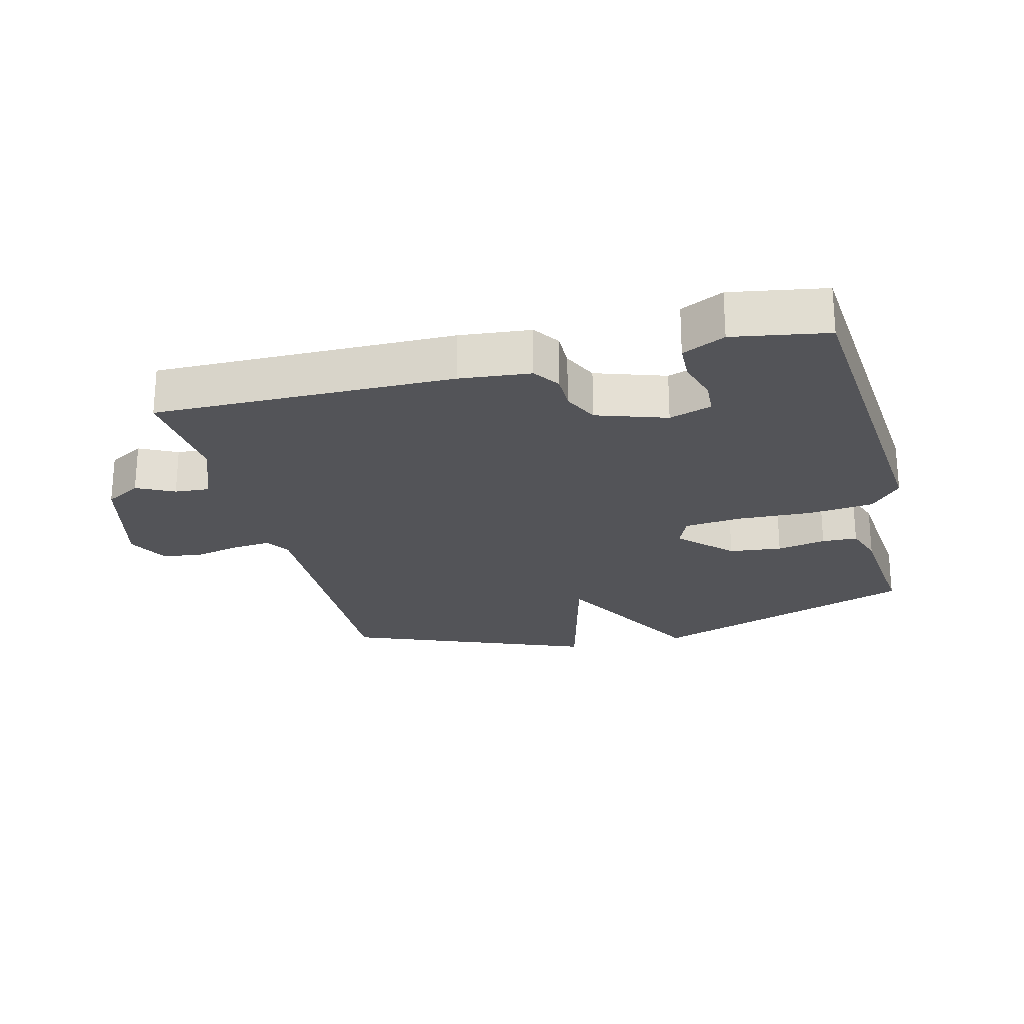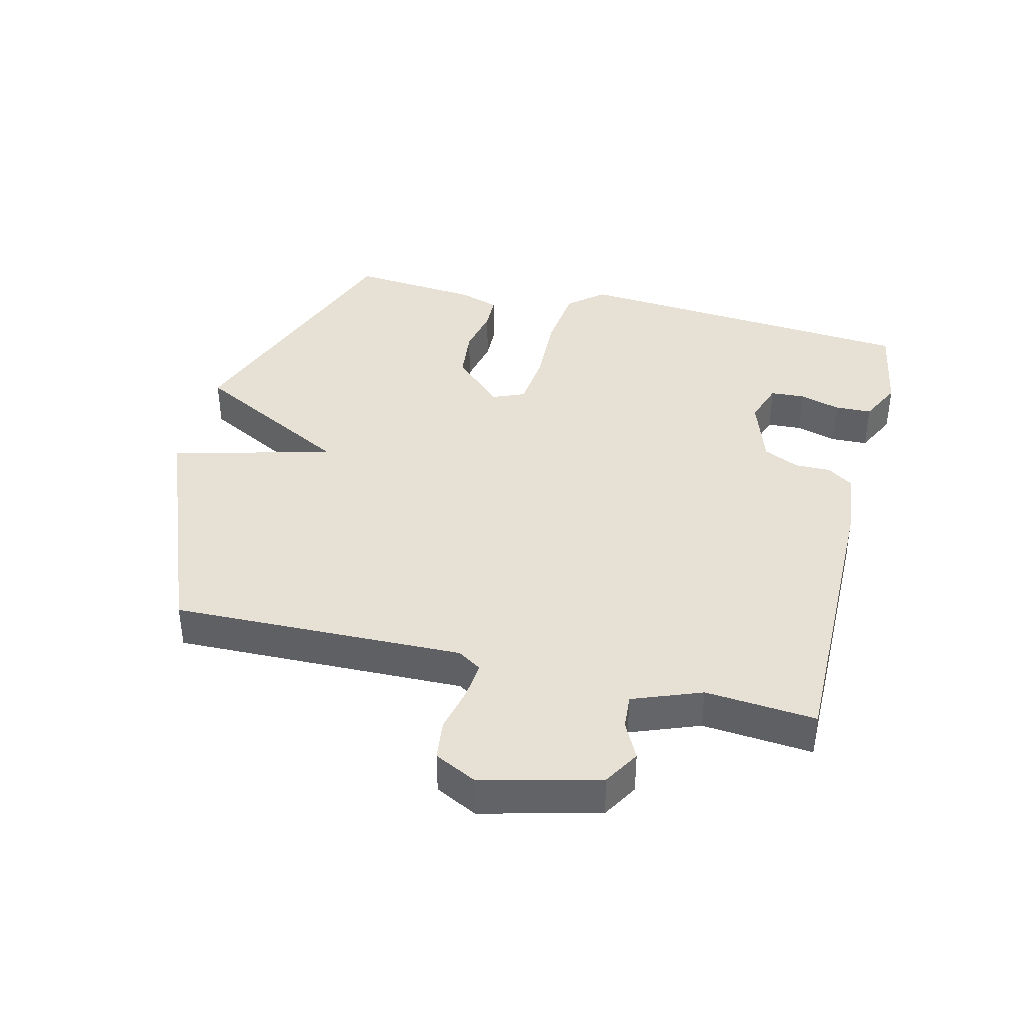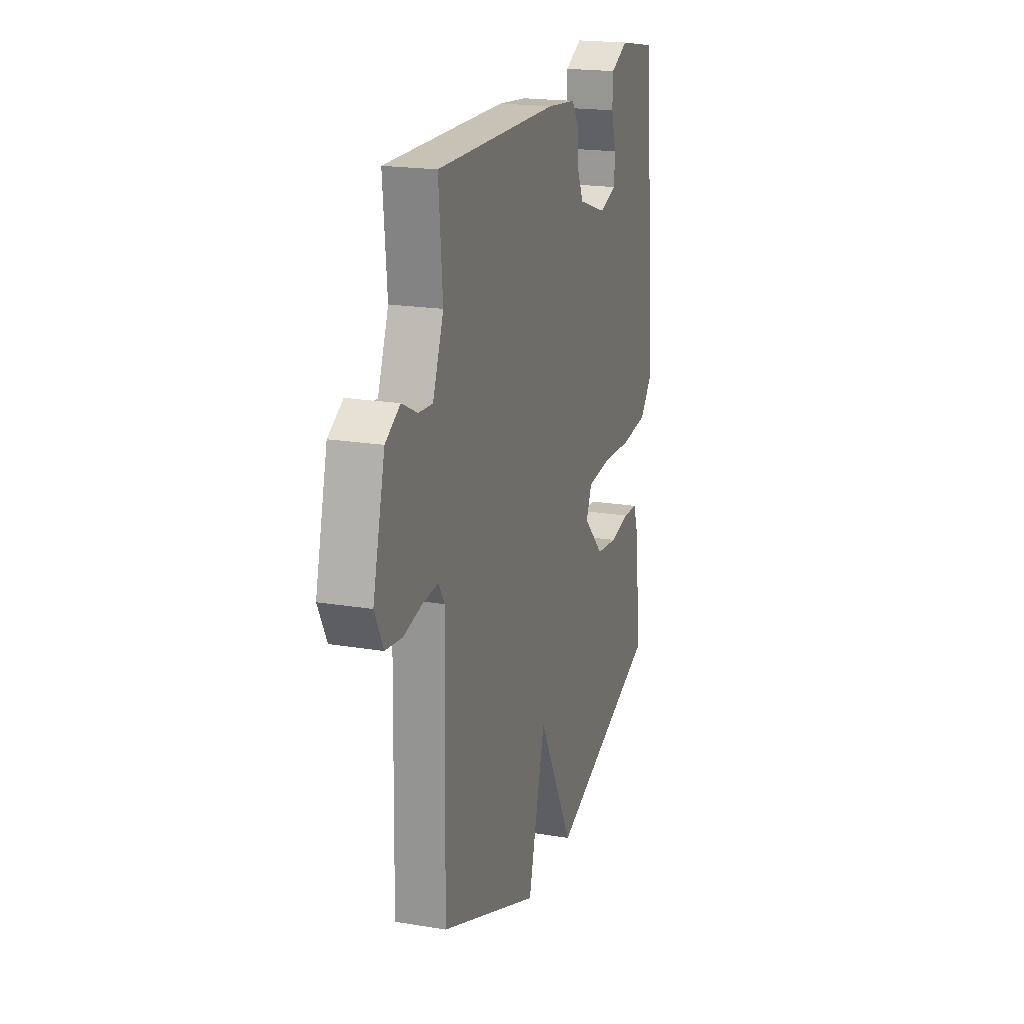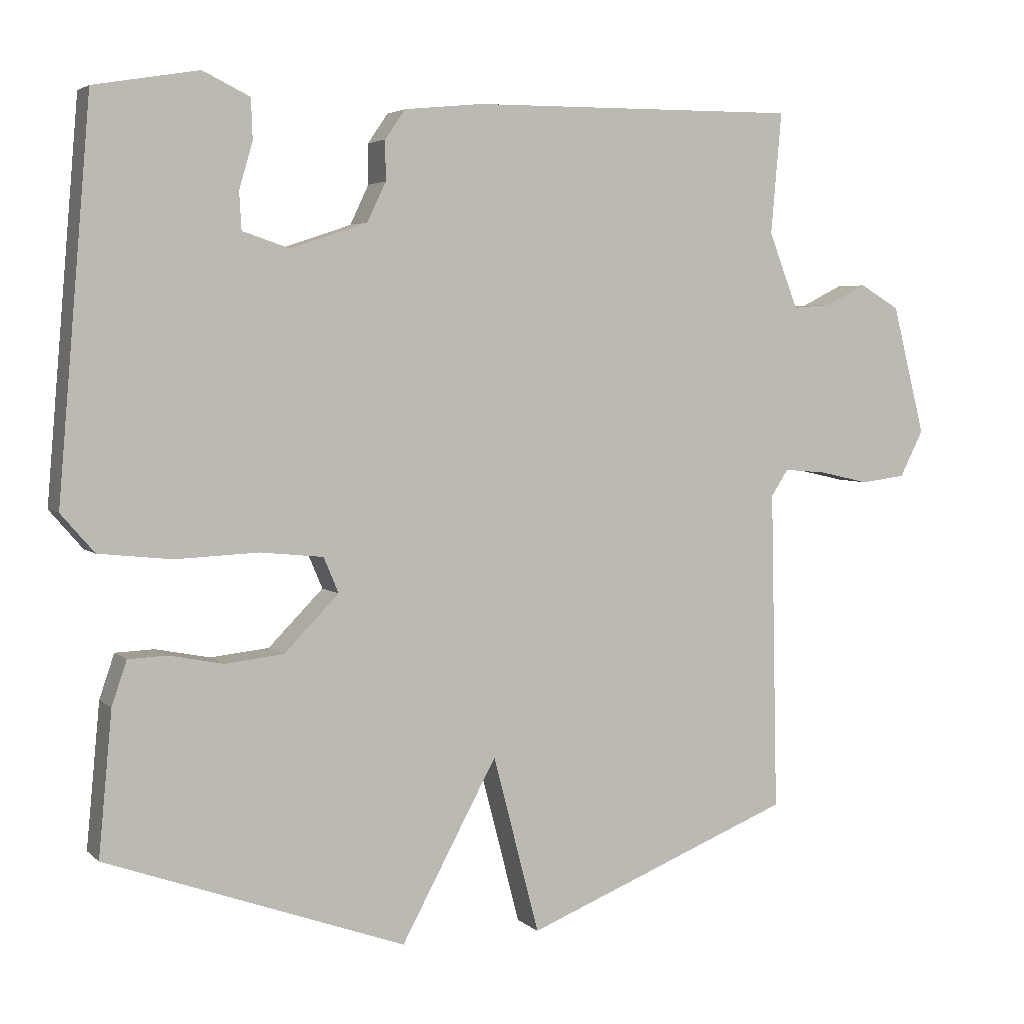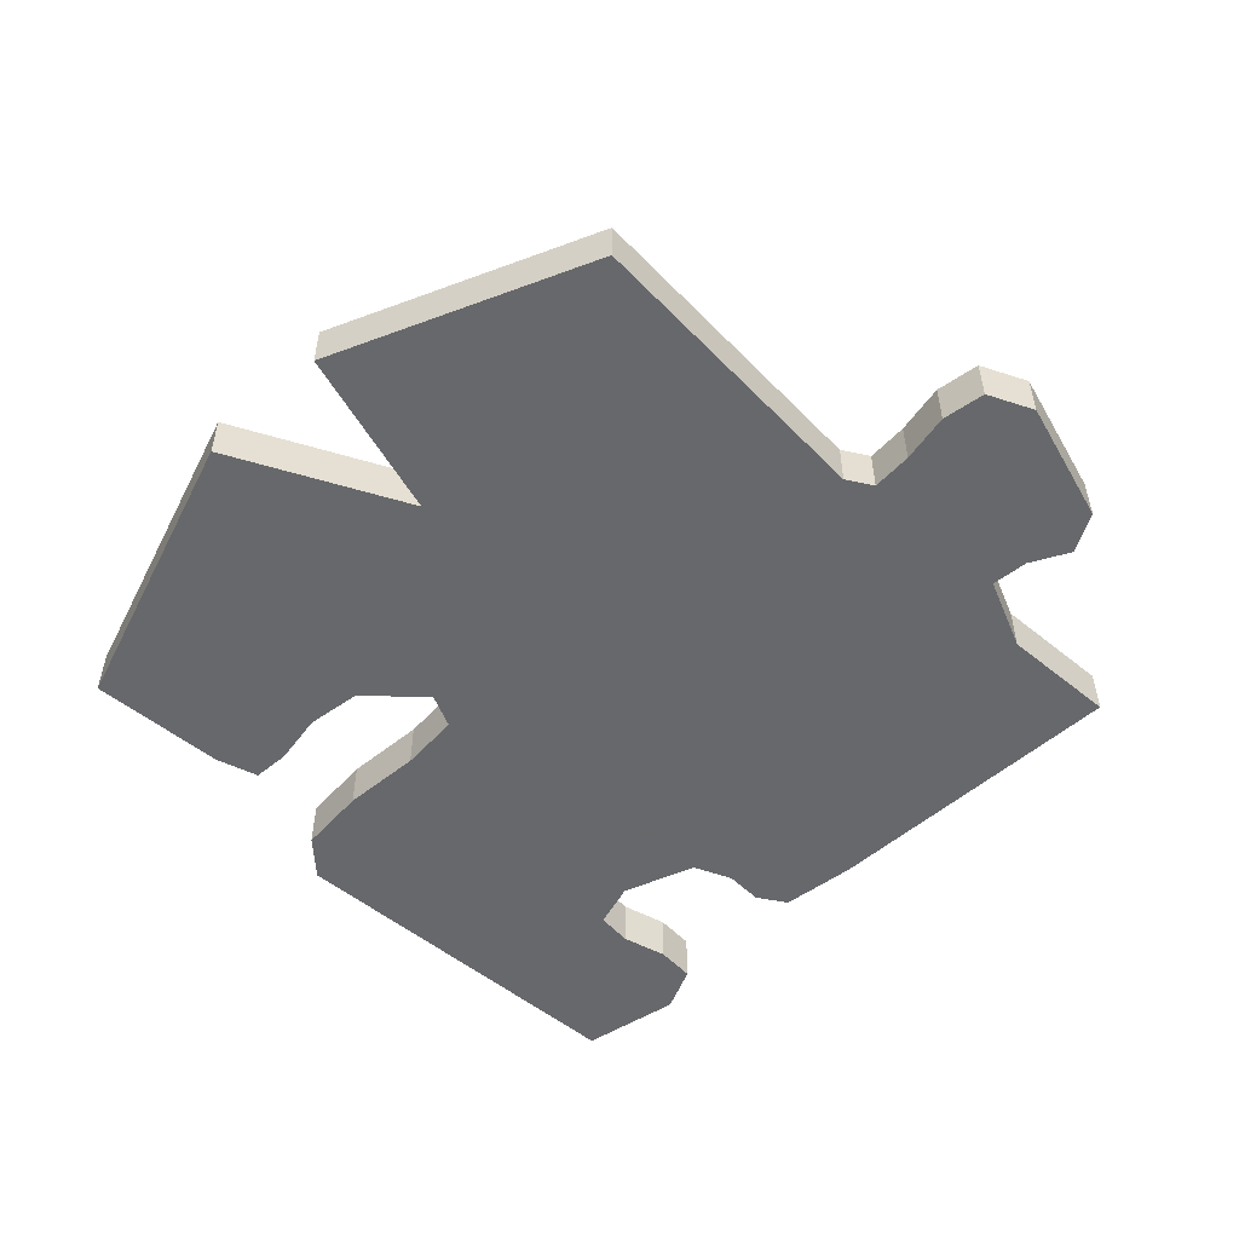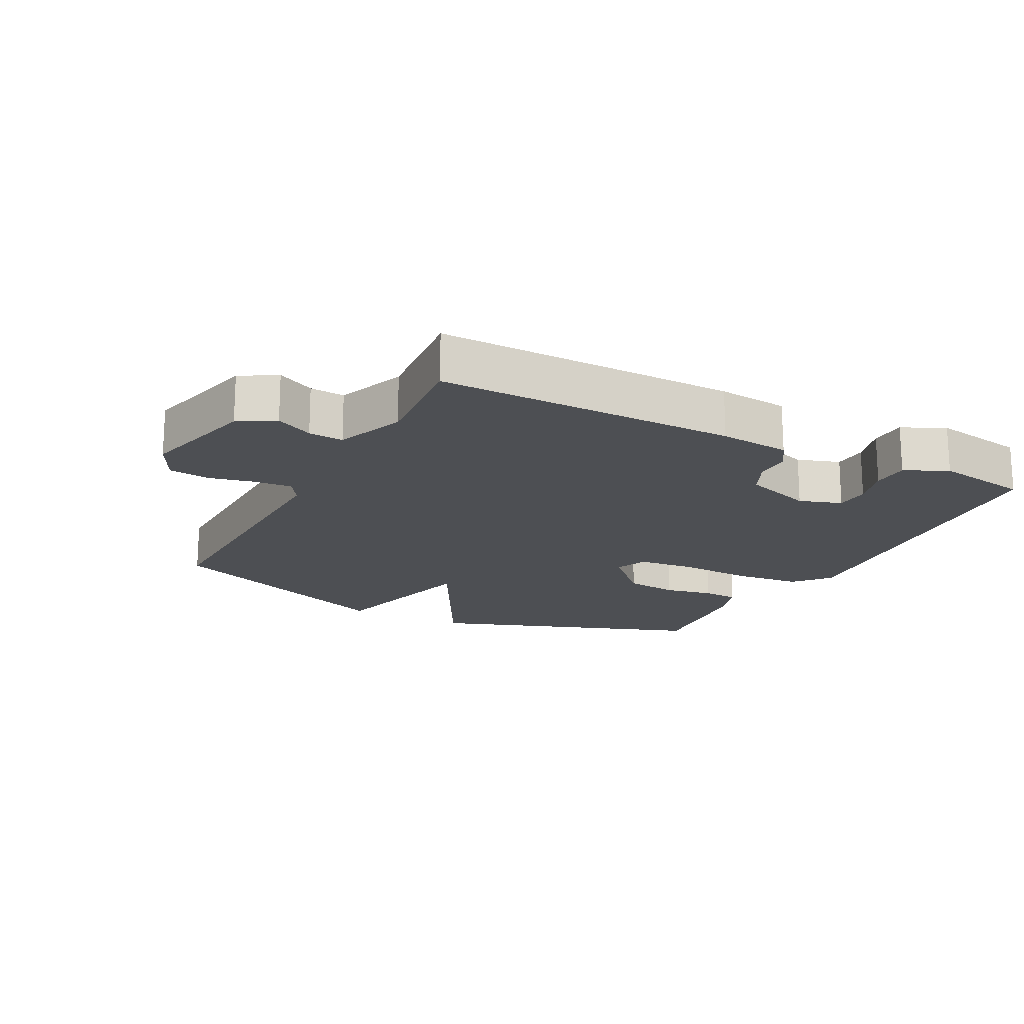
<metadata>
{"format":"obj","ext":"obj","renderer":"f3d","projection":"perspective","resolution":1024,"background":"white","views":[{"elev":-23.5,"azim":14.2,"up":"+Y"},{"elev":39.0,"azim":-76.1,"up":"+Y"},{"elev":19.5,"azim":-72.7,"up":"+Z"},{"elev":4.1,"azim":157.3,"up":"+Z"},{"elev":-52.3,"azim":-136.4,"up":"+Y"},{"elev":-17.9,"azim":-27.5,"up":"+Y"}]}
</metadata>
<code>
v 0.5 0.07 0.5
v 0.546 0.07 -0.044
v 0.499 0.07 -0.098
v 0.397 0.07 -0.109
v 0.28 0.07 -0.104
v 0.191 0.07 -0.113
v 0.17 0.07 -0.163
v 0.247 0.07 -0.241
v 0.329 0.07 -0.25
v 0.405 0.07 -0.235
v 0.46 0.07 -0.237
v 0.481 0.07 -0.299
v 0.5 0.07 -0.5
v 0.079 0.07 -0.651
v -0.056 0.07 -0.401
v -0.121 0.07 -0.651
v -0.5 0.07 -0.5
v -0.49 0.07 -0.048
v -0.514 0.07 -0.011
v -0.573 0.07 -0.016
v -0.644 0.07 -0.032
v -0.707 0.07 -0.024
v -0.74 0.07 0.041
v -0.694 0.07 0.223
v -0.638 0.07 0.256
v -0.58 0.07 0.227
v -0.526 0.07 0.223
v -0.485 0.07 0.329
v -0.5 0.07 0.5
v -0.037 0.07 0.496
v 0.073 0.07 0.485
v 0.101 0.07 0.444
v 0.101 0.07 0.388
v 0.127 0.07 0.333
v 0.235 0.07 0.297
v 0.301 0.07 0.319
v 0.304 0.07 0.372
v 0.285 0.07 0.436
v 0.287 0.07 0.493
v 0.353 0.07 0.525
v 0.5 0 0.5
v 0.546 0 -0.044
v 0.499 0 -0.098
v 0.397 0 -0.109
v 0.28 0 -0.104
v 0.191 0 -0.113
v 0.17 0 -0.163
v 0.247 0 -0.241
v 0.329 0 -0.25
v 0.405 0 -0.235
v 0.46 0 -0.237
v 0.481 0 -0.299
v 0.5 0 -0.5
v 0.079 0 -0.651
v -0.056 0 -0.401
v -0.121 0 -0.651
v -0.5 0 -0.5
v -0.49 0 -0.048
v -0.514 0 -0.011
v -0.573 0 -0.016
v -0.644 0 -0.032
v -0.707 0 -0.024
v -0.74 0 0.041
v -0.694 0 0.223
v -0.638 0 0.256
v -0.58 0 0.227
v -0.526 0 0.223
v -0.485 0 0.329
v -0.5 0 0.5
v -0.037 0 0.496
v 0.073 0 0.485
v 0.101 0 0.444
v 0.101 0 0.388
v 0.127 0 0.333
v 0.235 0 0.297
v 0.301 0 0.319
v 0.304 0 0.372
v 0.285 0 0.436
v 0.287 0 0.493
v 0.353 0 0.525
f 1 2 3
f 40 1 3
f 39 40 3
f 38 39 3
f 37 38 3
f 3 4 5
f 37 3 5
f 36 37 5
f 35 36 5 6
f 34 35 6 7
f 33 34 7
f 31 32 33
f 30 31 33
f 29 30 33
f 28 29 33
f 27 28 33 7
f 26 27 7 8
f 24 25 26
f 23 24 26
f 22 23 26
f 21 22 26
f 20 21 26
f 19 20 26
f 18 19 26 8
f 15 16 17 18
f 15 18 8
f 13 14 15
f 12 13 15
f 11 12 15
f 10 11 15
f 9 10 15
f 8 9 15
f 43 42 41
f 43 41 80
f 43 80 79
f 43 79 78
f 43 78 77
f 45 44 43
f 45 43 77
f 45 77 76
f 46 45 76 75
f 47 46 75 74
f 47 74 73
f 73 72 71
f 73 71 70
f 73 70 69
f 73 69 68
f 47 73 68 67
f 48 47 67 66
f 66 65 64
f 66 64 63
f 66 63 62
f 66 62 61
f 66 61 60
f 66 60 59
f 48 66 59 58
f 58 57 56 55
f 48 58 55
f 55 54 53
f 55 53 52
f 55 52 51
f 55 51 50
f 55 50 49
f 55 49 48
f 1 41 42 2
f 2 42 43 3
f 3 43 44 4
f 4 44 45 5
f 5 45 46 6
f 6 46 47 7
f 7 47 48 8
f 8 48 49 9
f 9 49 50 10
f 10 50 51 11
f 11 51 52 12
f 12 52 53 13
f 13 53 54 14
f 14 54 55 15
f 15 55 56 16
f 16 56 57 17
f 17 57 58 18
f 18 58 59 19
f 19 59 60 20
f 20 60 61 21
f 21 61 62 22
f 22 62 63 23
f 23 63 64 24
f 24 64 65 25
f 25 65 66 26
f 26 66 67 27
f 27 67 68 28
f 28 68 69 29
f 29 69 70 30
f 30 70 71 31
f 31 71 72 32
f 32 72 73 33
f 33 73 74 34
f 34 74 75 35
f 35 75 76 36
f 36 76 77 37
f 37 77 78 38
f 38 78 79 39
f 39 79 80 40
f 40 80 41 1

</code>
